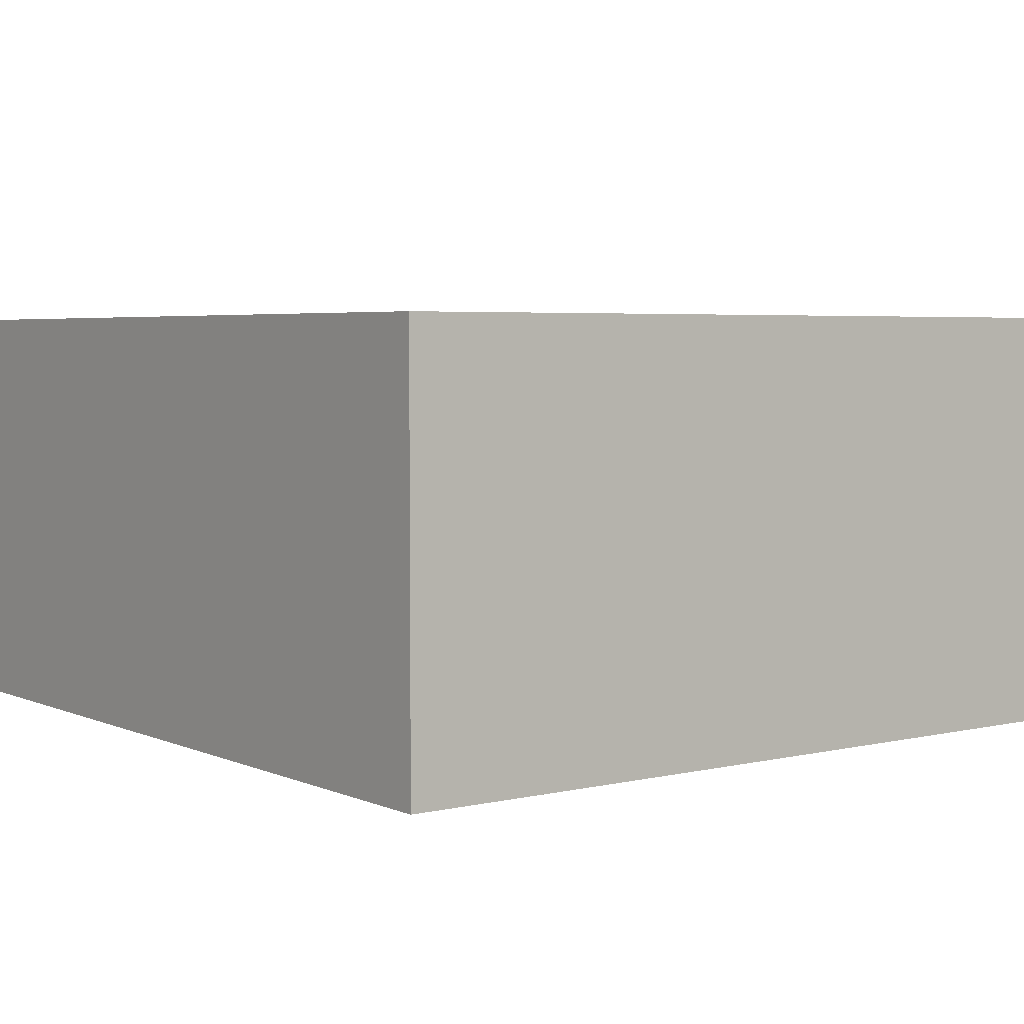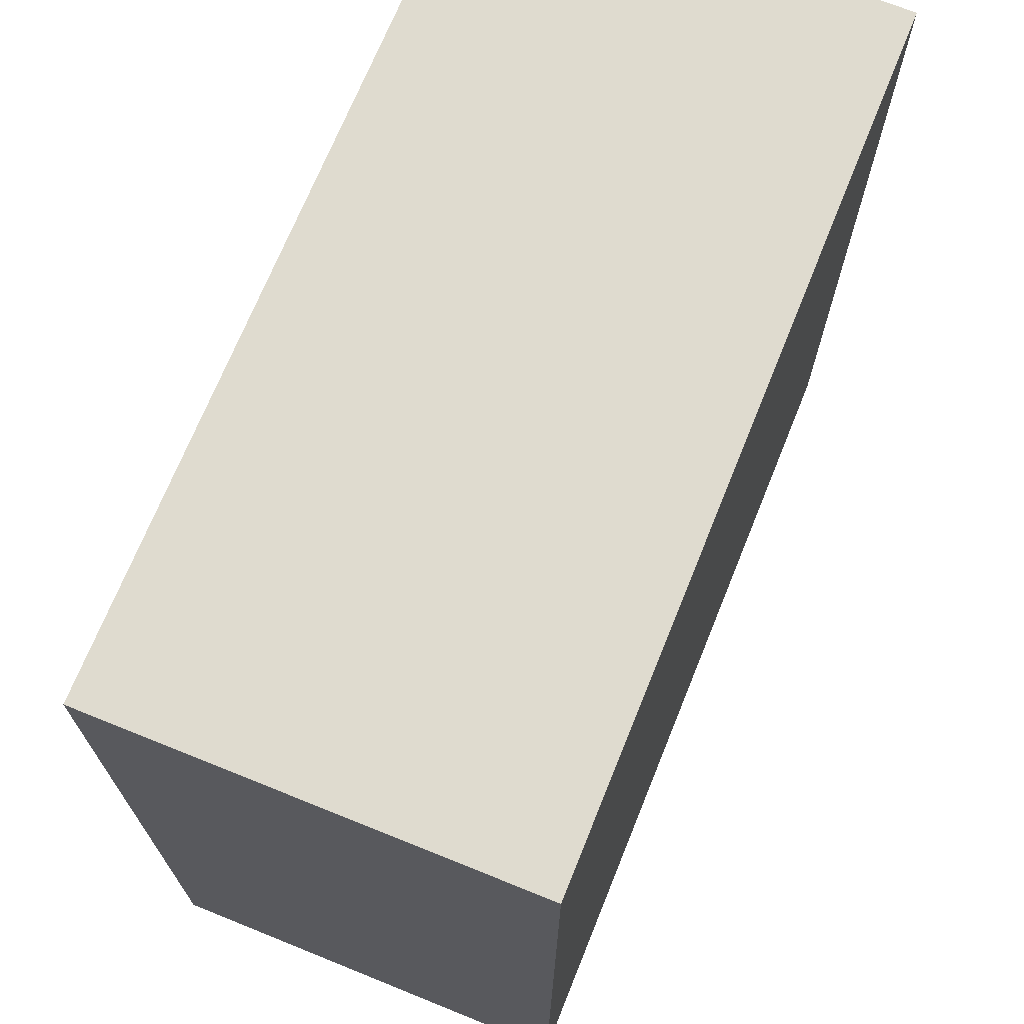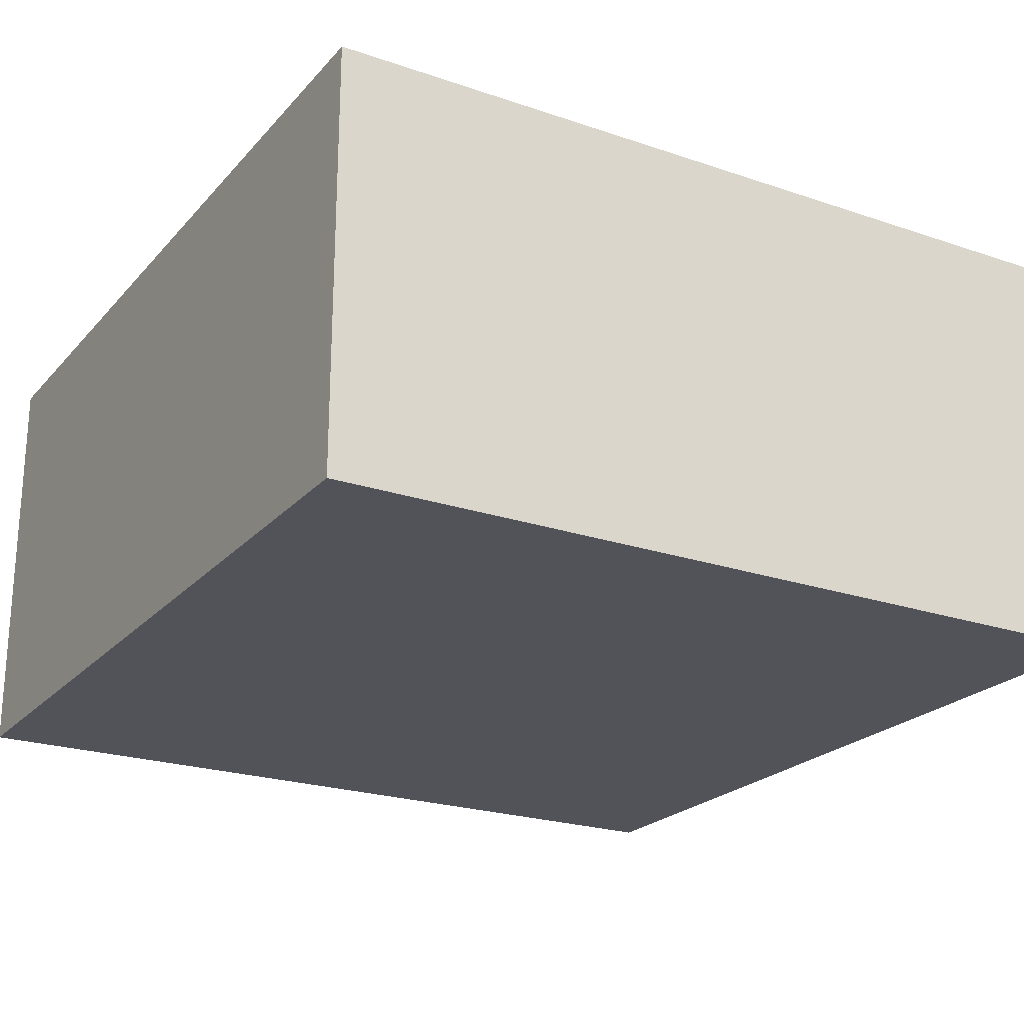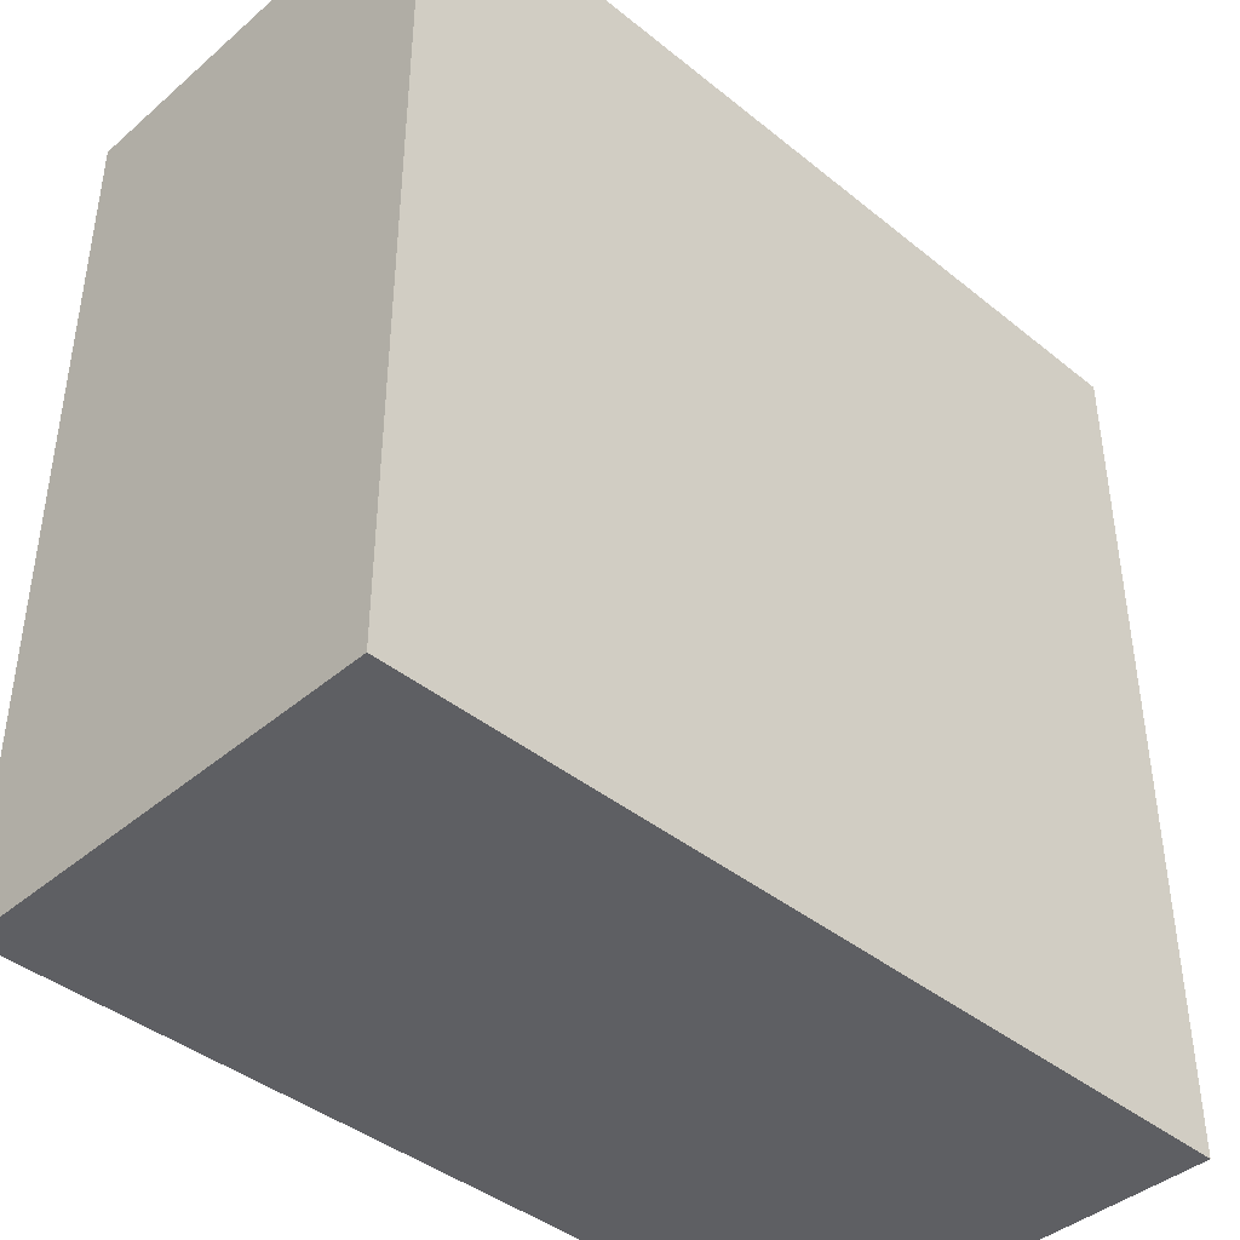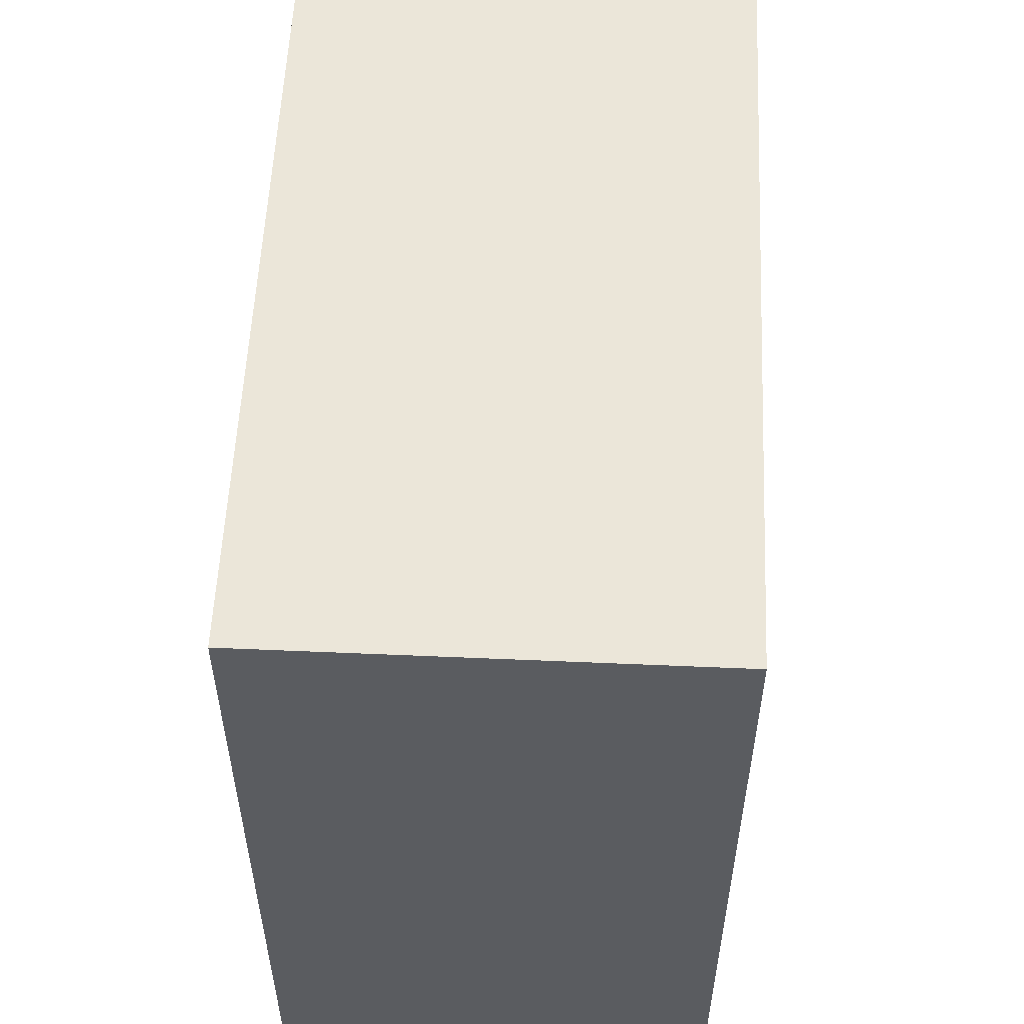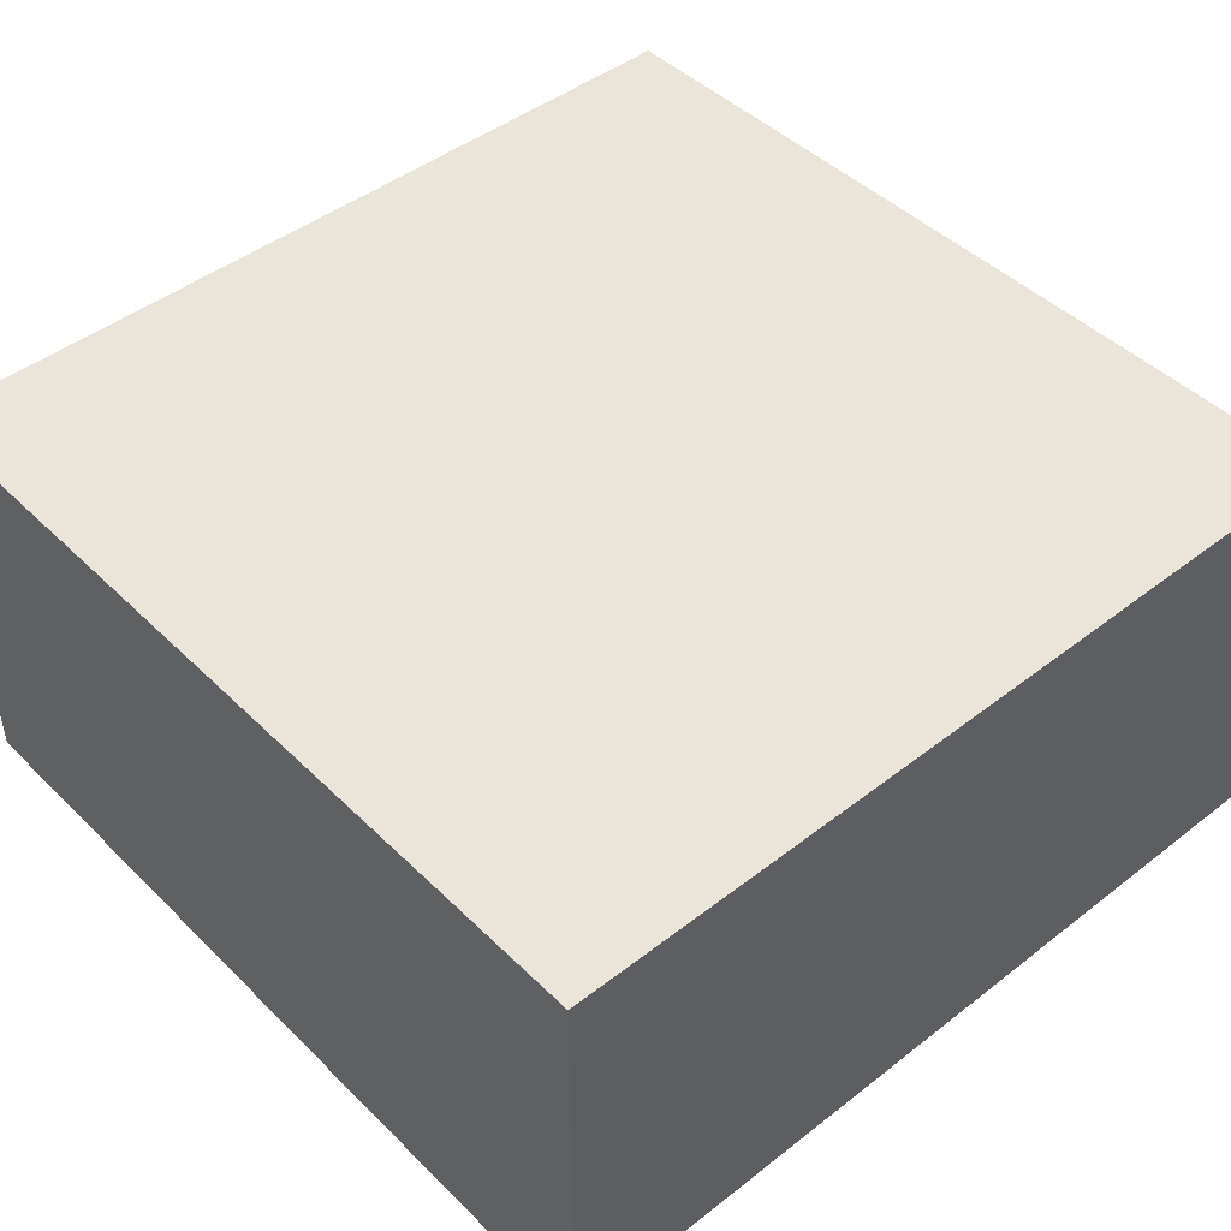
<metadata>
{"format":"obj","ext":"obj","renderer":"f3d","projection":"perspective","resolution":1024,"background":"white","views":[{"elev":4.3,"azim":143.2,"up":"+Y"},{"elev":70.3,"azim":112.0,"up":"+Z"},{"elev":-22.7,"azim":149.8,"up":"+Y"},{"elev":-41.6,"azim":-44.2,"up":"+Z"},{"elev":55.7,"azim":-87.4,"up":"+Z"},{"elev":45.5,"azim":-41.8,"up":"+Y"}]}
</metadata>
<code>
g pb_Mesh-1902438
v 1 0 0
v -1 0 0
v 1 1 0
v -1 1 0
v -1 0 0
v -1 0 -2
v -1 1 0
v -1 1 -2
v -1 0 -2
v 1 0 -2
v -1 1 -2
v 1 1 -2
v 1 0 -2
v 1 0 0
v 1 1 -2
v 1 1 0
v 1 1 0
v -1 1 0
v 1 1 -2
v -1 1 -2
v 1 0 -2
v -1 0 -2
v 1 0 0
v -1 0 0
g pb_Mesh-1902438_0
f 3 2 1
f 3 4 2
f 7 6 5
f 7 8 6
f 11 10 9
f 11 12 10
f 15 14 13
f 15 16 14
f 19 18 17
f 19 20 18
f 23 22 21
f 23 24 22

</code>
